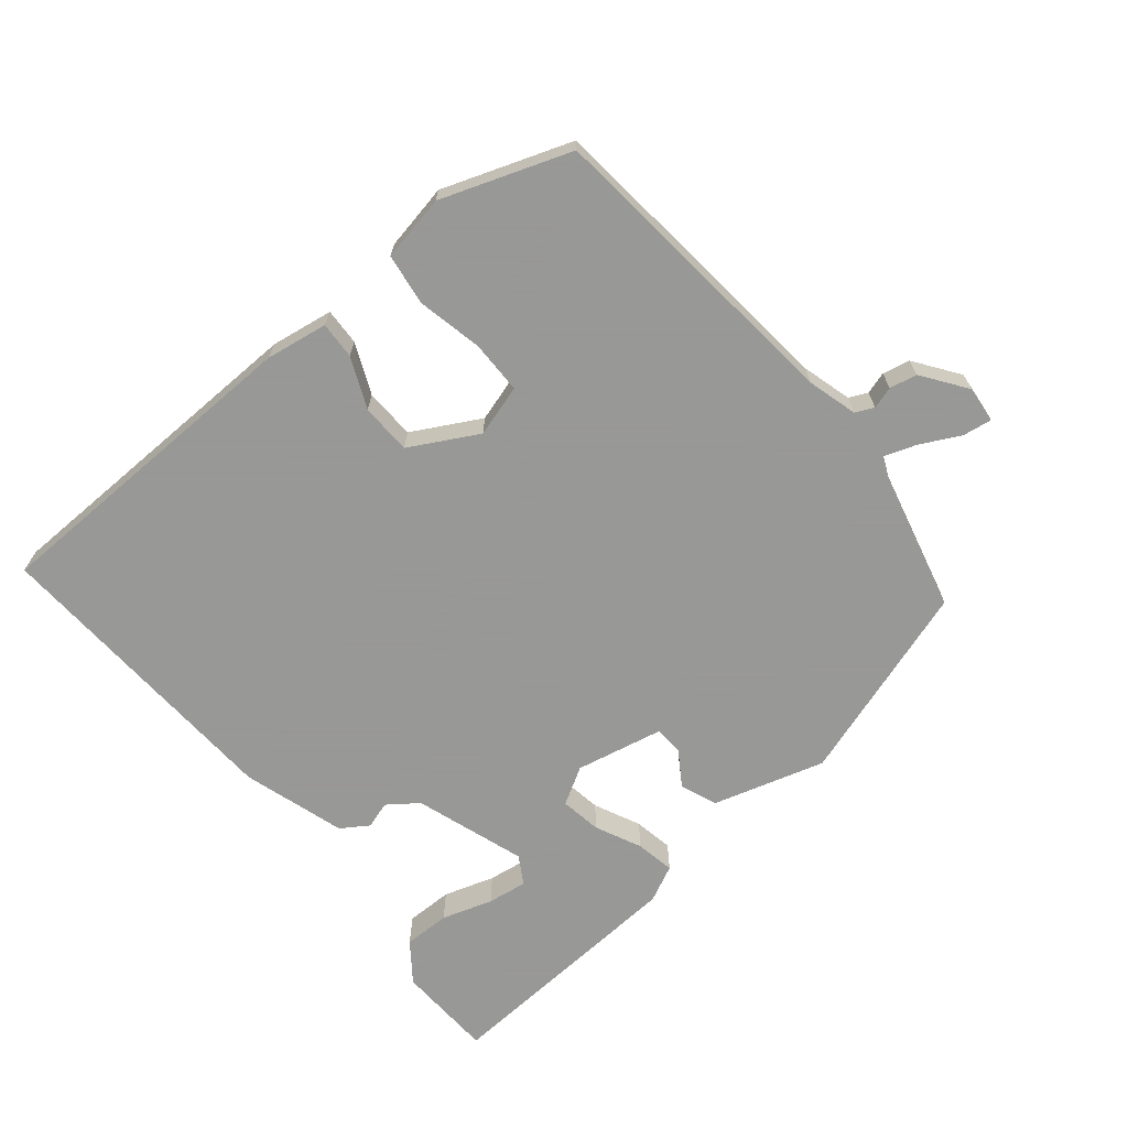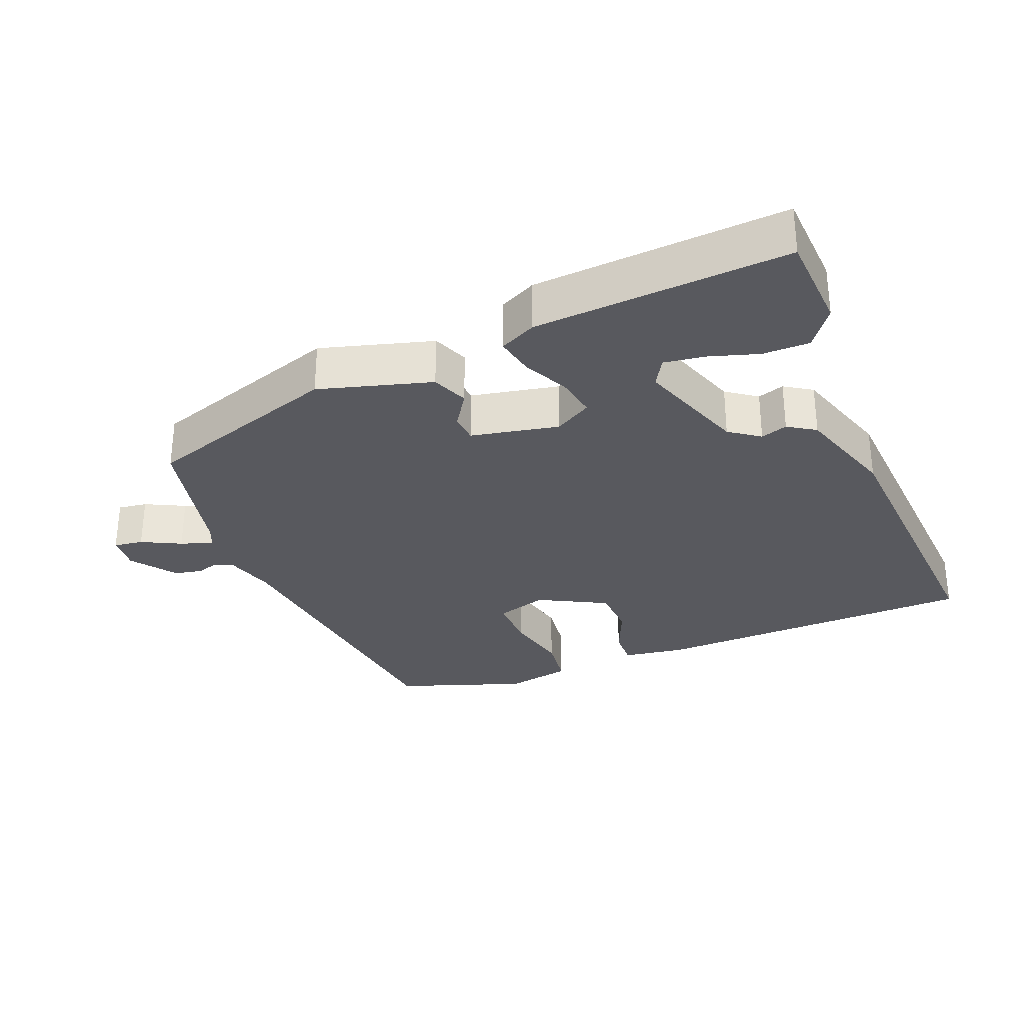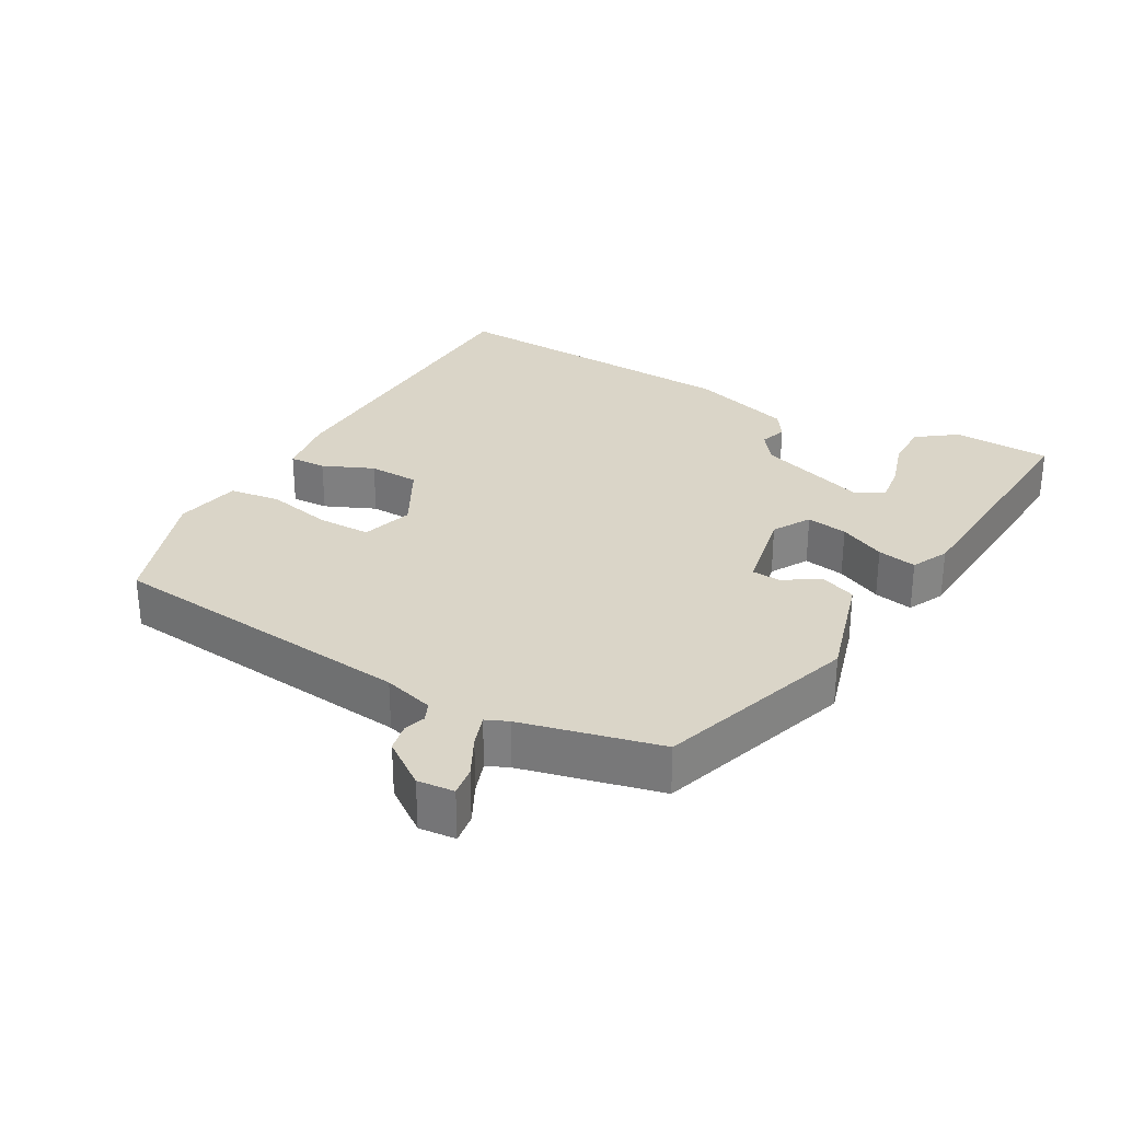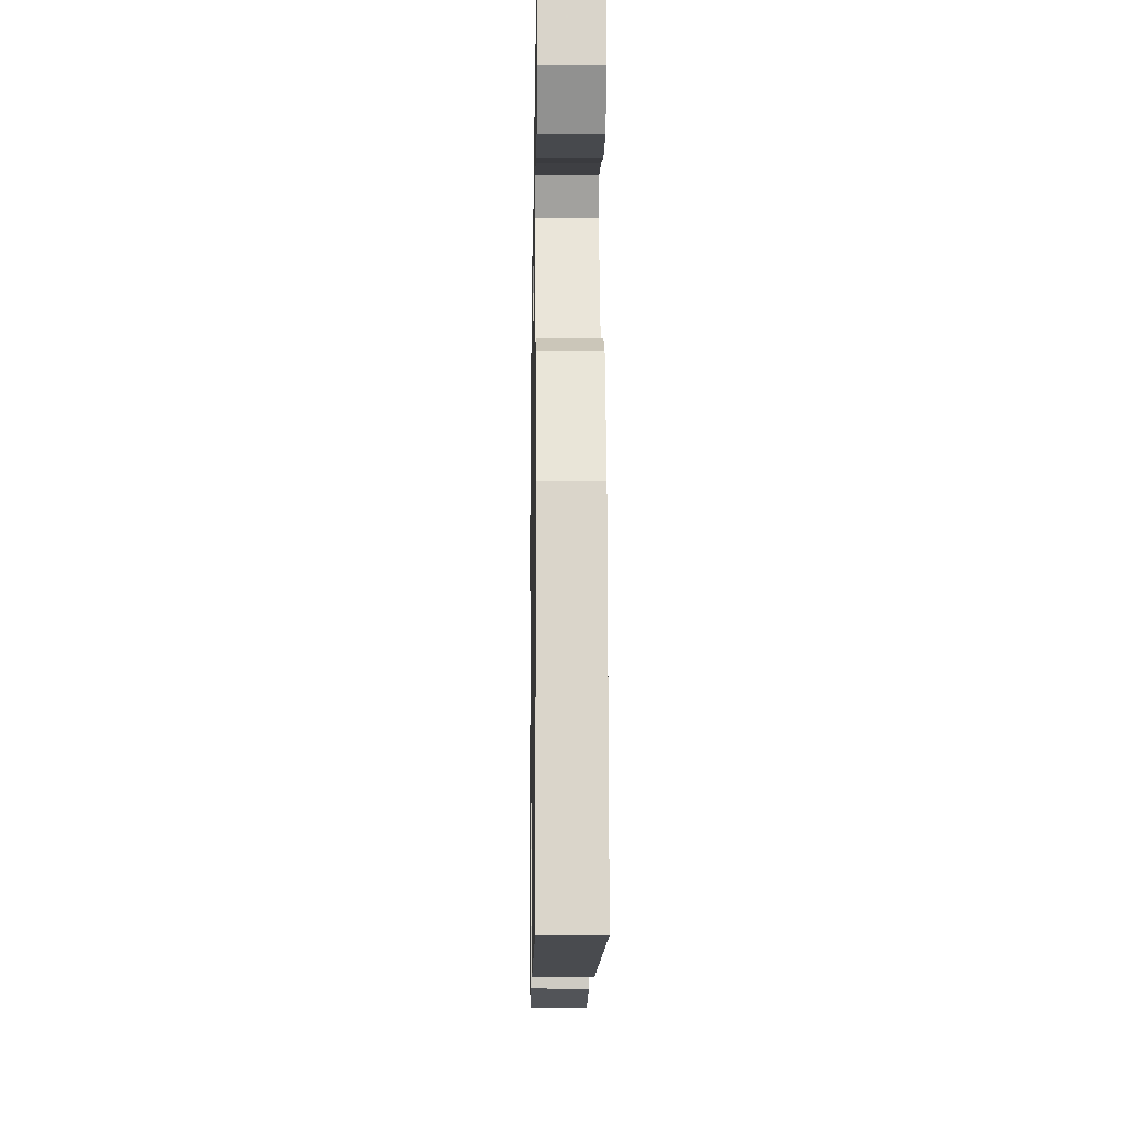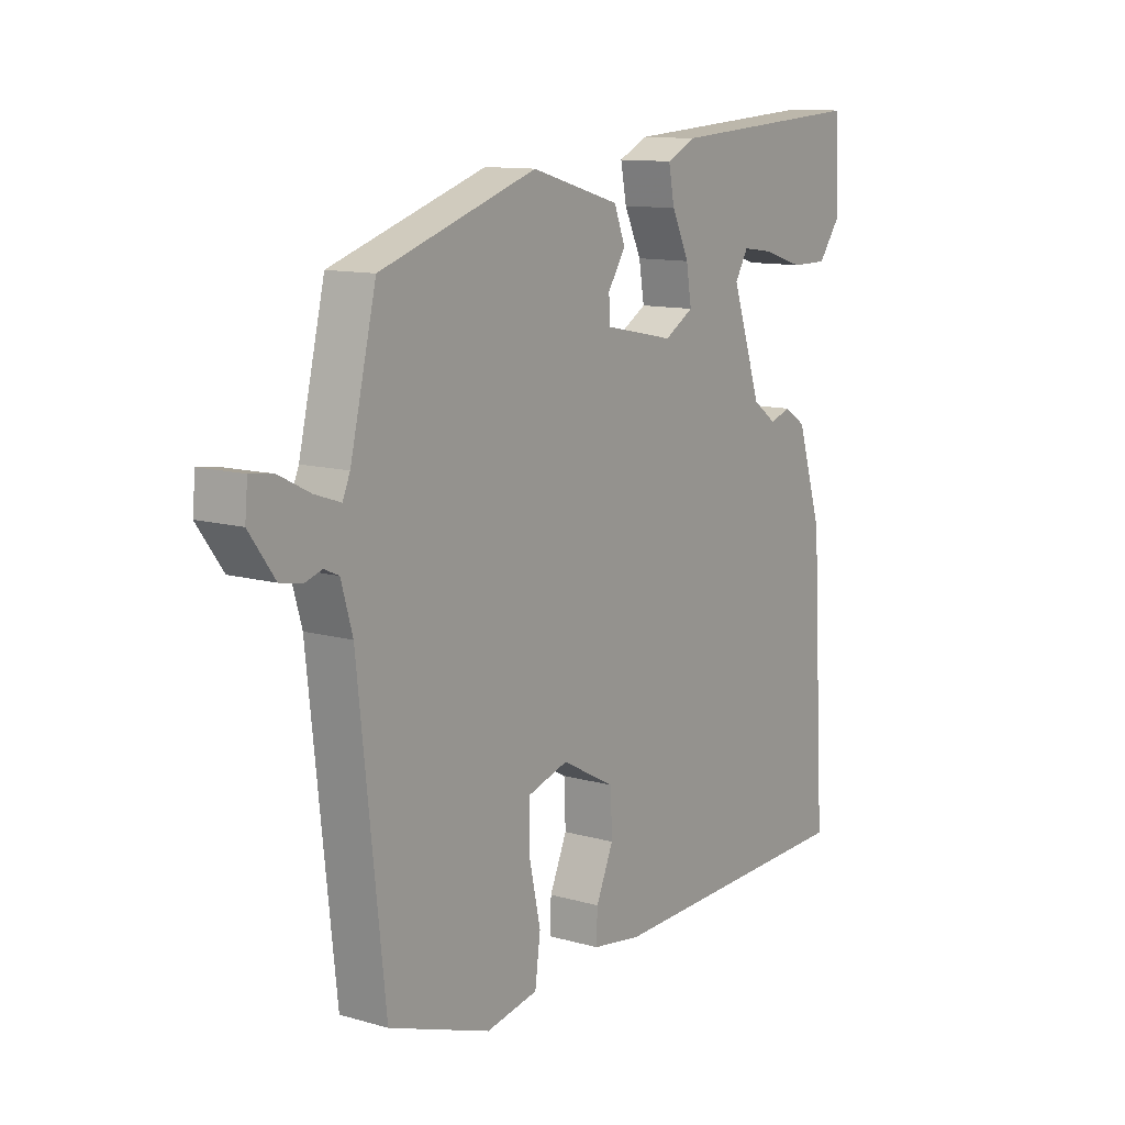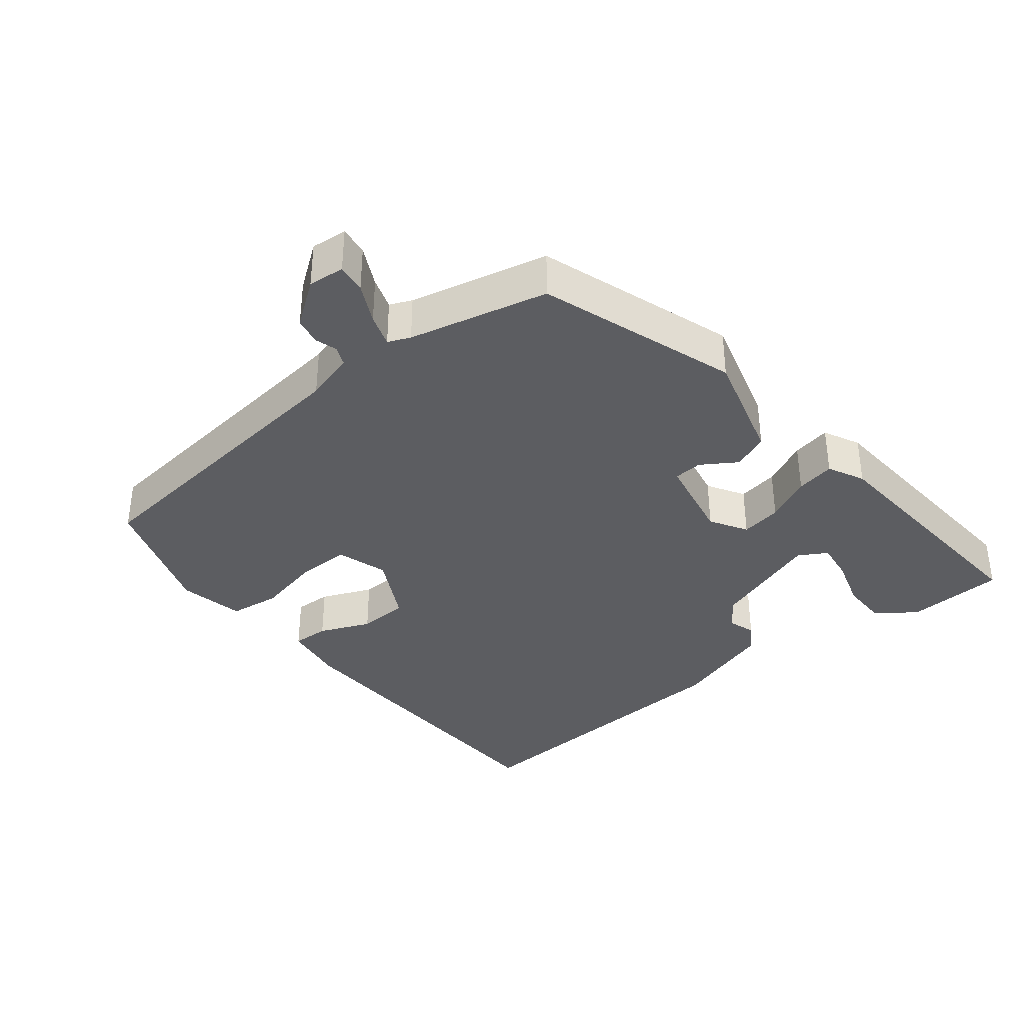
<metadata>
{"format":"obj","ext":"obj","renderer":"f3d","projection":"perspective","resolution":1024,"background":"white","views":[{"elev":-68.4,"azim":-140.9,"up":"+Y"},{"elev":-30.3,"azim":22.1,"up":"+Y"},{"elev":29.3,"azim":-60.7,"up":"+Y"},{"elev":-12.2,"azim":89.0,"up":"+Z"},{"elev":11.6,"azim":-55.5,"up":"+Z"},{"elev":-36.4,"azim":-51.1,"up":"+Y"}]}
</metadata>
<code>
v -0.486 0.07 0.387
v -0.197 0.07 0.483
v -0.033 0.07 0.436
v -0.012 0.07 0.383
v -0.045 0.07 0.332
v -0.042 0.07 0.29
v 0.086 0.07 0.264
v 0.14 0.07 0.296
v 0.13 0.07 0.356
v 0.098 0.07 0.423
v 0.087 0.07 0.48
v 0.14 0.07 0.506
v 0.51 0.07 0.531
v 0.517 0.07 0.388
v 0.475 0.07 0.331
v 0.407 0.07 0.331
v 0.333 0.07 0.354
v 0.275 0.07 0.362
v 0.251 0.07 0.321
v 0.306 0.07 0.16
v 0.35 0.07 0.128
v 0.389 0.07 0.141
v 0.429 0.07 0.115
v 0.476 0.07 -0.034
v 0.502 0.07 -0.48
v 0.023 0.07 -0.494
v -0.068 0.07 -0.48
v -0.066 0.07 -0.426
v -0.034 0.07 -0.352
v -0.037 0.07 -0.278
v -0.136 0.07 -0.225
v -0.211 0.07 -0.248
v -0.211 0.07 -0.326
v -0.19 0.07 -0.421
v -0.2 0.07 -0.496
v -0.296 0.07 -0.515
v -0.484 0.07 -0.449
v -0.533 0.07 0.003
v -0.554 0.07 0.076
v -0.581 0.07 0.088
v -0.613 0.07 0.078
v -0.653 0.07 0.086
v -0.7 0.07 0.151
v -0.695 0.07 0.204
v -0.652 0.07 0.198
v -0.595 0.07 0.169
v -0.548 0.07 0.153
v -0.534 0.07 0.185
v -0.486 0 0.387
v -0.197 0 0.483
v -0.033 0 0.436
v -0.012 0 0.383
v -0.045 0 0.332
v -0.042 0 0.29
v 0.086 0 0.264
v 0.14 0 0.296
v 0.13 0 0.356
v 0.098 0 0.423
v 0.087 0 0.48
v 0.14 0 0.506
v 0.51 0 0.531
v 0.517 0 0.388
v 0.475 0 0.331
v 0.407 0 0.331
v 0.333 0 0.354
v 0.275 0 0.362
v 0.251 0 0.321
v 0.306 0 0.16
v 0.35 0 0.128
v 0.389 0 0.141
v 0.429 0 0.115
v 0.476 0 -0.034
v 0.502 0 -0.48
v 0.023 0 -0.494
v -0.068 0 -0.48
v -0.066 0 -0.426
v -0.034 0 -0.352
v -0.037 0 -0.278
v -0.136 0 -0.225
v -0.211 0 -0.248
v -0.211 0 -0.326
v -0.19 0 -0.421
v -0.2 0 -0.496
v -0.296 0 -0.515
v -0.484 0 -0.449
v -0.533 0 0.003
v -0.554 0 0.076
v -0.581 0 0.088
v -0.613 0 0.078
v -0.653 0 0.086
v -0.7 0 0.151
v -0.695 0 0.204
v -0.652 0 0.198
v -0.595 0 0.169
v -0.548 0 0.153
v -0.534 0 0.185
f 43 44 45 46
f 43 46 47
f 40 41 42 43
f 39 40 43 47
f 38 39 47 48
f 33 34 35 36
f 32 33 36 37
f 26 27 28 29
f 26 29 30
f 25 26 30
f 24 25 30 31
f 21 22 23 24
f 20 21 24 31
f 14 15 16 17
f 14 17 18
f 13 14 18
f 12 13 18
f 9 10 11 12
f 8 9 12 18
f 7 8 18 19
f 2 3 4 5
f 2 5 6
f 1 2 6
f 48 1 6
f 32 37 38 48
f 32 48 6 7
f 20 31 32
f 7 19 20 32
f 94 93 92 91
f 95 94 91
f 91 90 89 88
f 95 91 88 87
f 96 95 87 86
f 84 83 82 81
f 85 84 81 80
f 77 76 75 74
f 78 77 74
f 78 74 73
f 79 78 73 72
f 72 71 70 69
f 79 72 69 68
f 65 64 63 62
f 66 65 62
f 66 62 61
f 66 61 60
f 60 59 58 57
f 66 60 57 56
f 67 66 56 55
f 53 52 51 50
f 54 53 50
f 54 50 49
f 54 49 96
f 96 86 85 80
f 55 54 96 80
f 80 79 68
f 80 68 67 55
f 1 49 50 2
f 2 50 51 3
f 3 51 52 4
f 4 52 53 5
f 5 53 54 6
f 6 54 55 7
f 7 55 56 8
f 8 56 57 9
f 9 57 58 10
f 10 58 59 11
f 11 59 60 12
f 12 60 61 13
f 13 61 62 14
f 14 62 63 15
f 15 63 64 16
f 16 64 65 17
f 17 65 66 18
f 18 66 67 19
f 19 67 68 20
f 20 68 69 21
f 21 69 70 22
f 22 70 71 23
f 23 71 72 24
f 24 72 73 25
f 25 73 74 26
f 26 74 75 27
f 27 75 76 28
f 28 76 77 29
f 29 77 78 30
f 30 78 79 31
f 31 79 80 32
f 32 80 81 33
f 33 81 82 34
f 34 82 83 35
f 35 83 84 36
f 36 84 85 37
f 37 85 86 38
f 38 86 87 39
f 39 87 88 40
f 40 88 89 41
f 41 89 90 42
f 42 90 91 43
f 43 91 92 44
f 44 92 93 45
f 45 93 94 46
f 46 94 95 47
f 47 95 96 48
f 48 96 49 1

</code>
